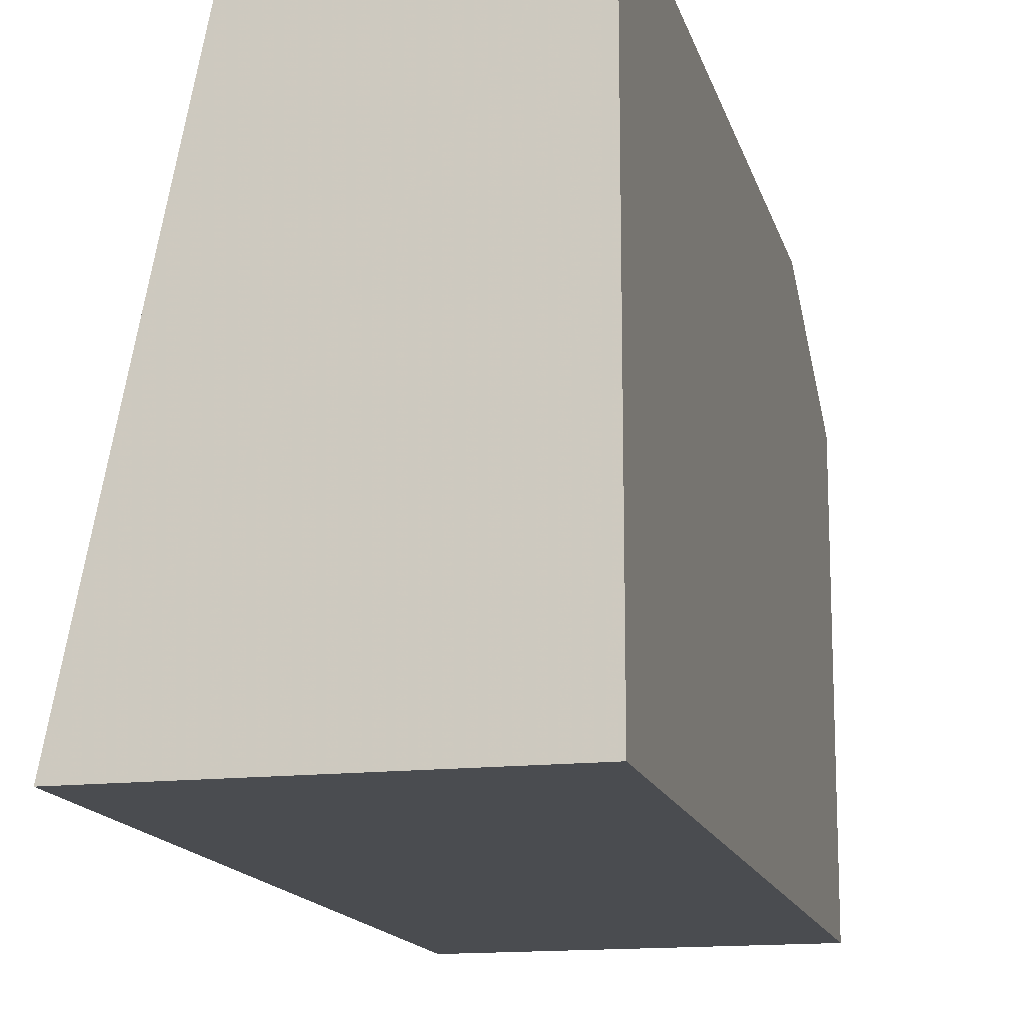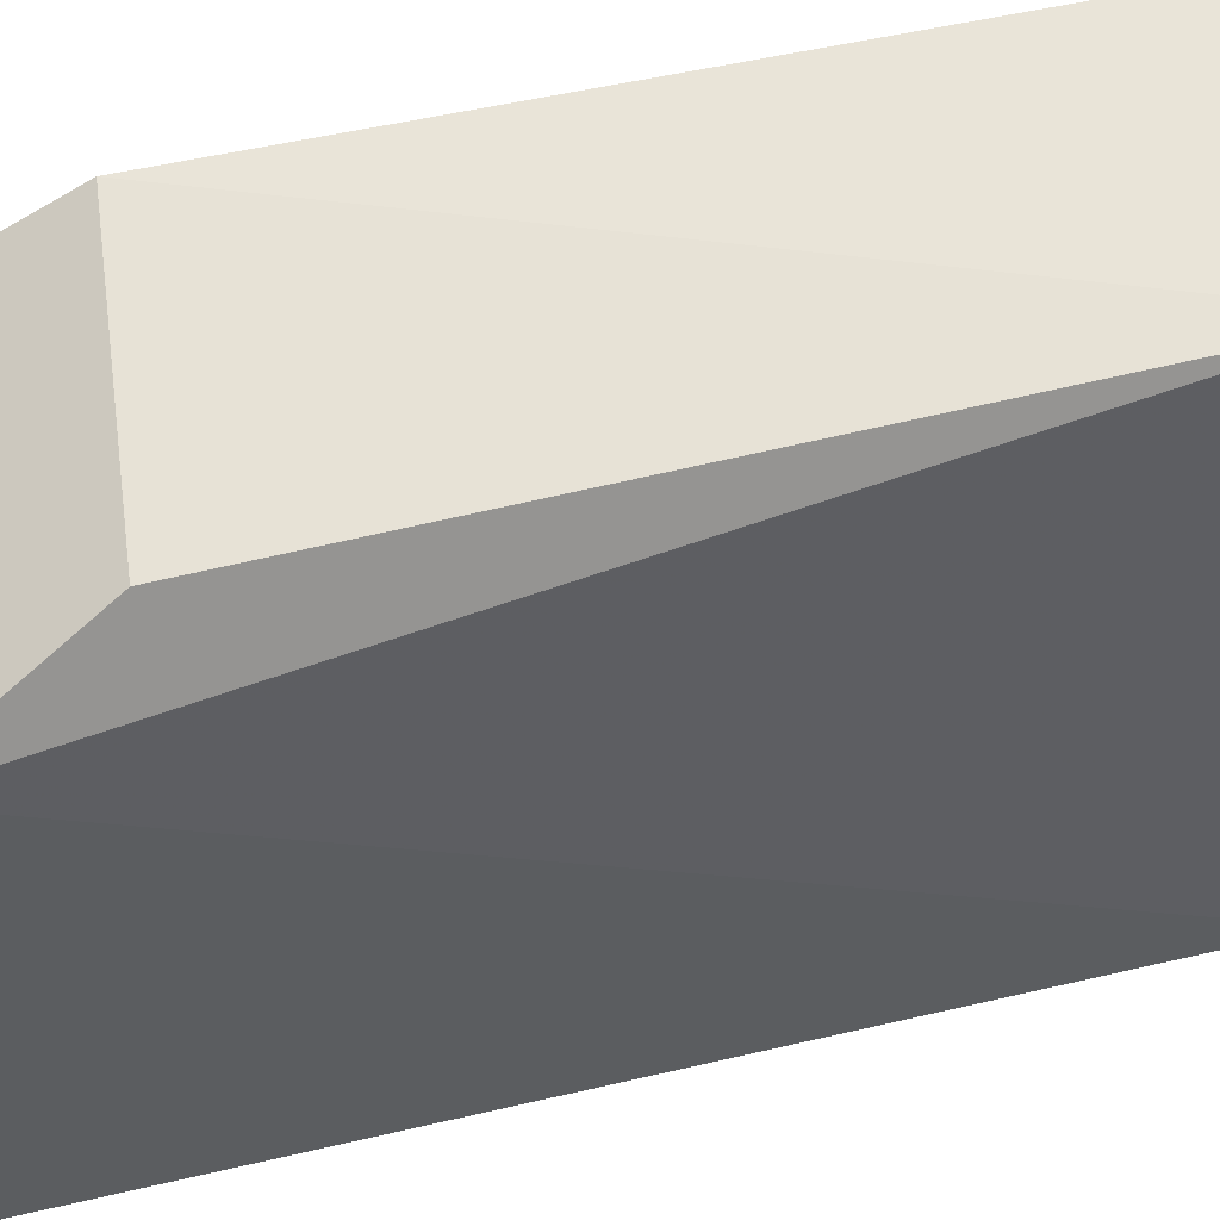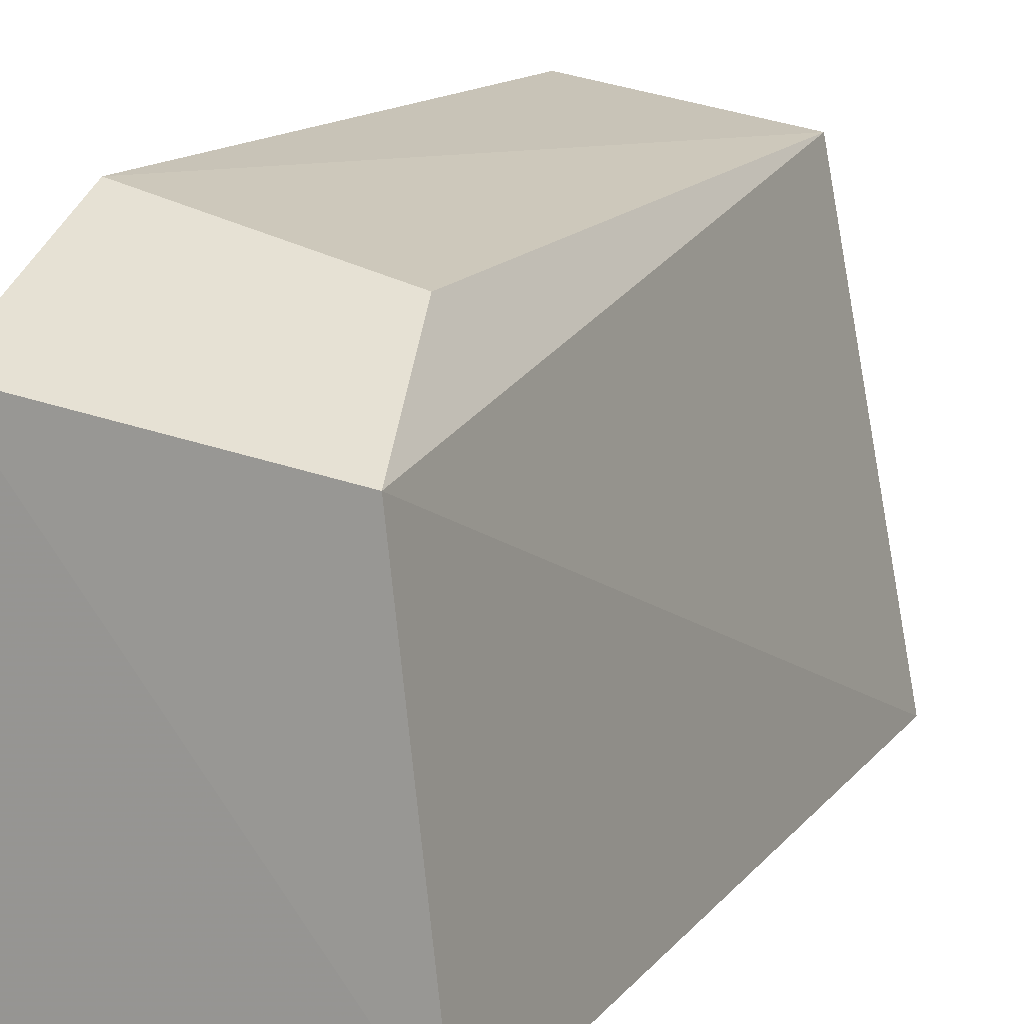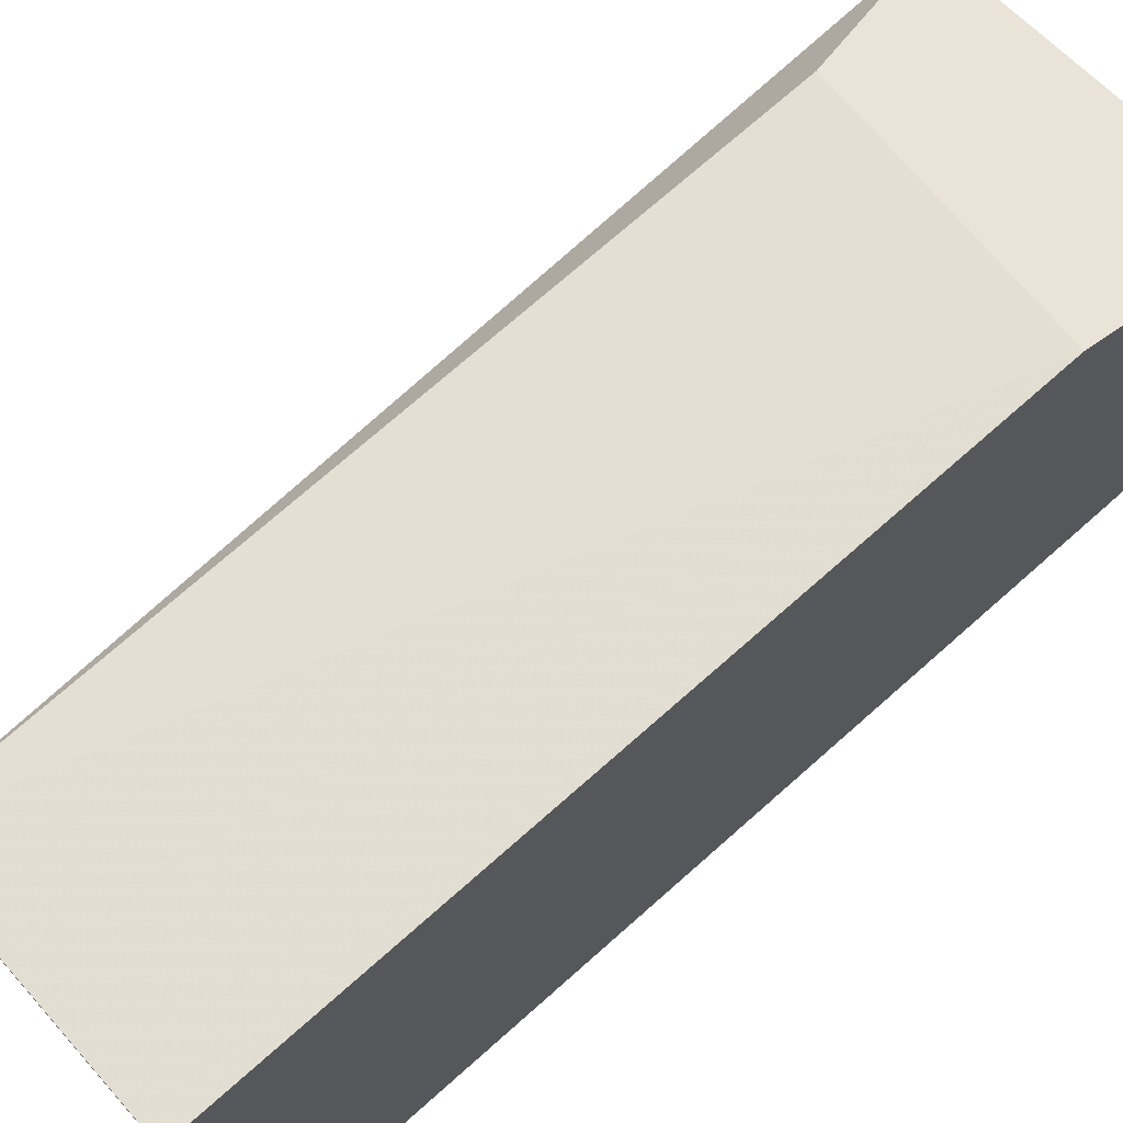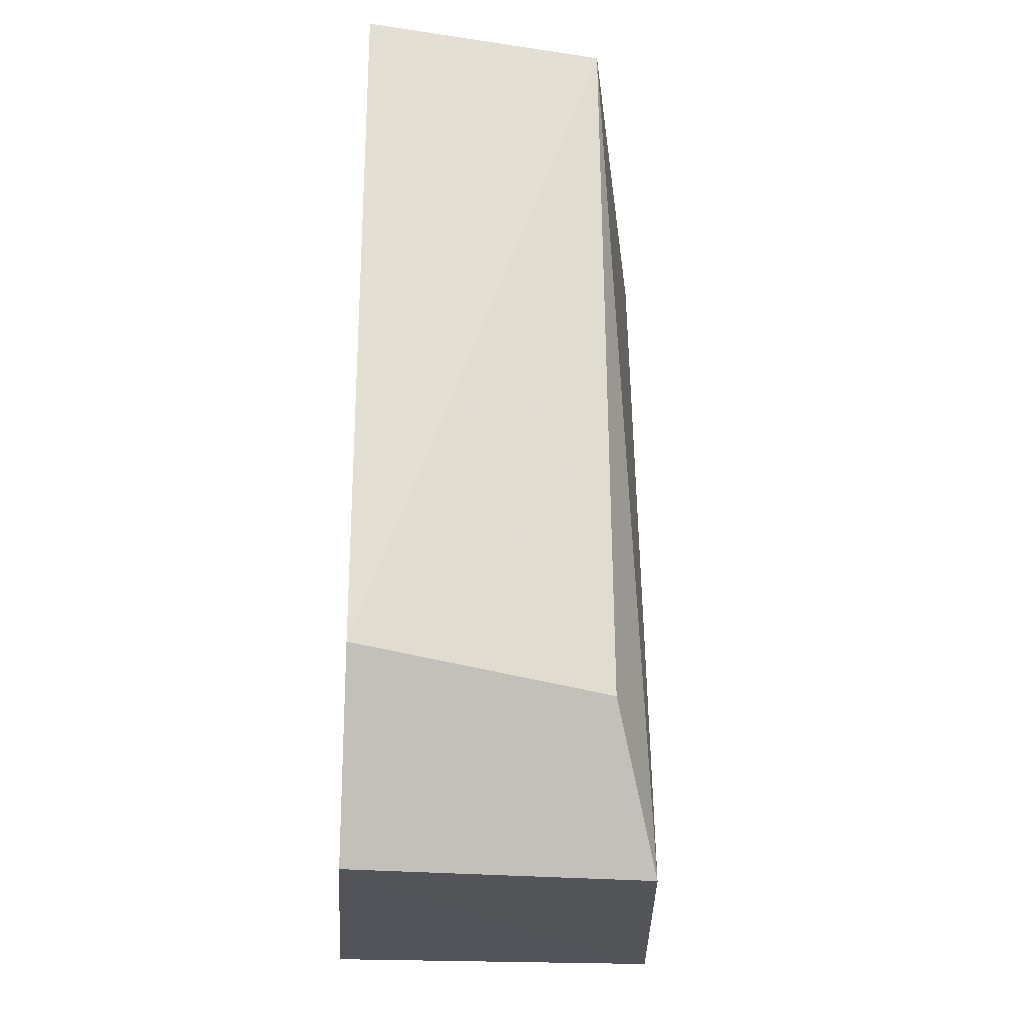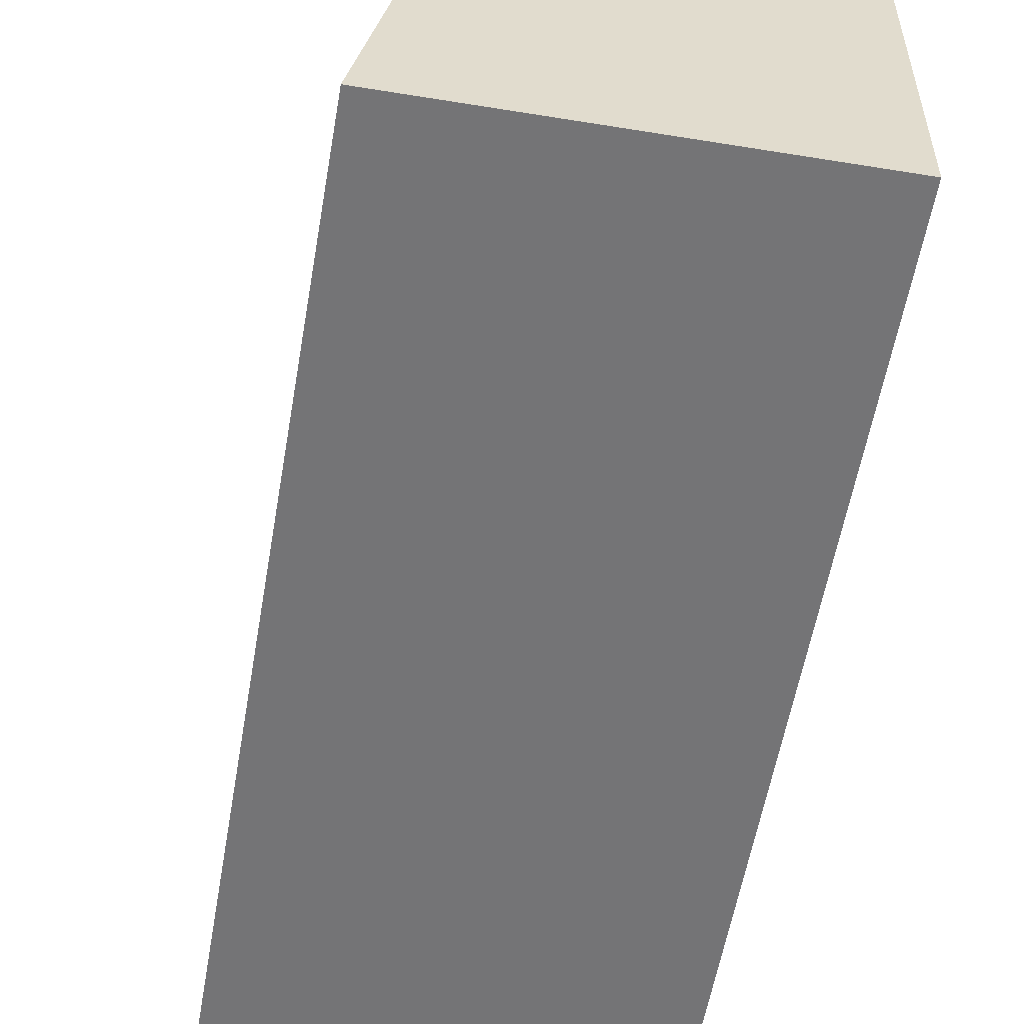
<metadata>
{"format":"obj","ext":"obj","renderer":"f3d","projection":"perspective","resolution":1024,"background":"white","views":[{"elev":-15.0,"azim":-166.2,"up":"+Z"},{"elev":52.8,"azim":75.9,"up":"+Z"},{"elev":14.8,"azim":25.5,"up":"+Z"},{"elev":71.5,"azim":-131.6,"up":"+Z"},{"elev":-24.3,"azim":-4.6,"up":"+Y"},{"elev":-56.3,"azim":170.3,"up":"+Z"}]}
</metadata>
<code>
v 0.2465 -0.007576 0.01581
v 0.2519 -0.007576 -0.0321
v 0.2519 0.09848 -0.0321
v 0.2103 0.09848 0.0321
v 0.2103 -0.007576 -0.0321
v 0.24 0.09848 0.02742
v 0.2103 -0.00808 0.02065
v 0.2103 0.09848 -0.0321
v 0.2103 0.01441 0.0321
v 0.2408 0.01101 0.02596
f 1 2 3
f 5 3 2
f 6 1 3
f 6 3 4
f 7 5 2
f 7 2 1
f 8 5 4
f 8 4 3
f 8 3 5
f 9 6 4
f 9 7 1
f 9 4 5
f 9 5 7
f 10 9 1
f 10 1 6
f 10 6 9

</code>
